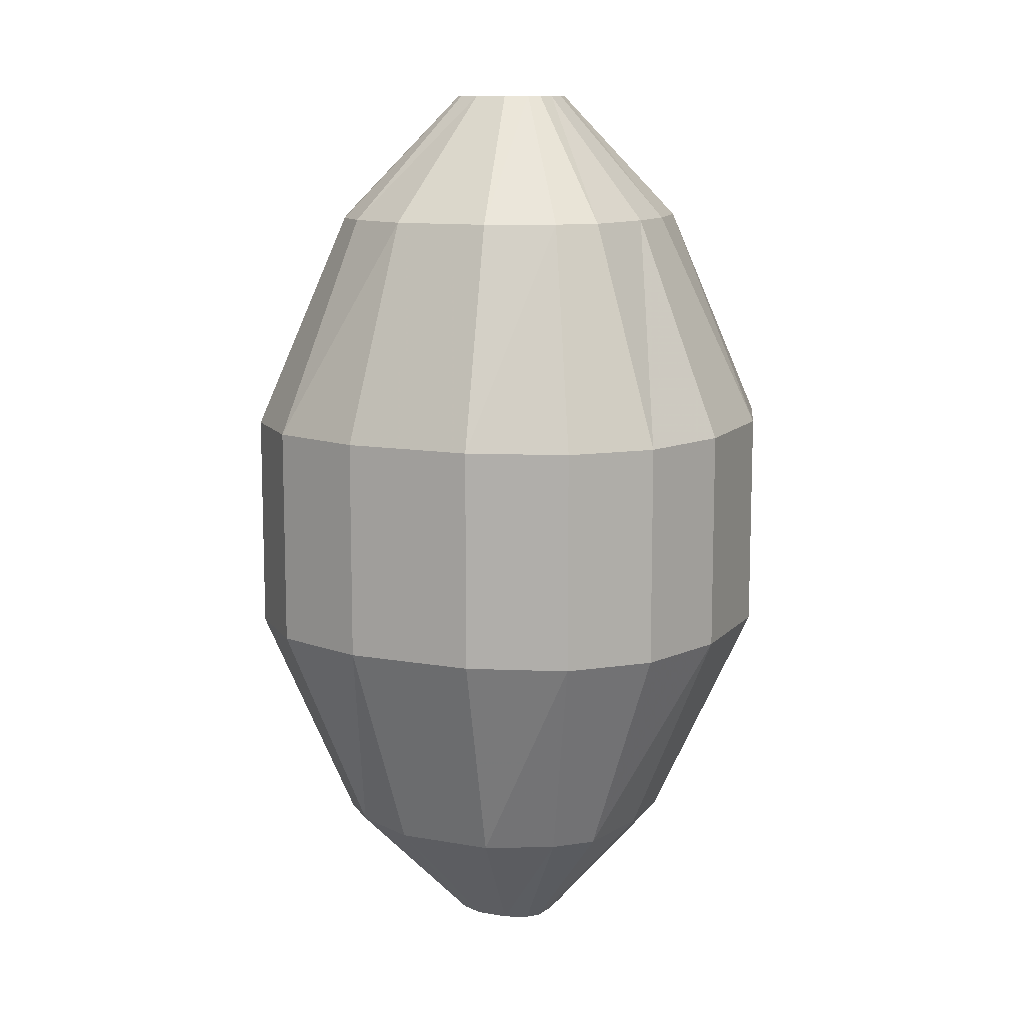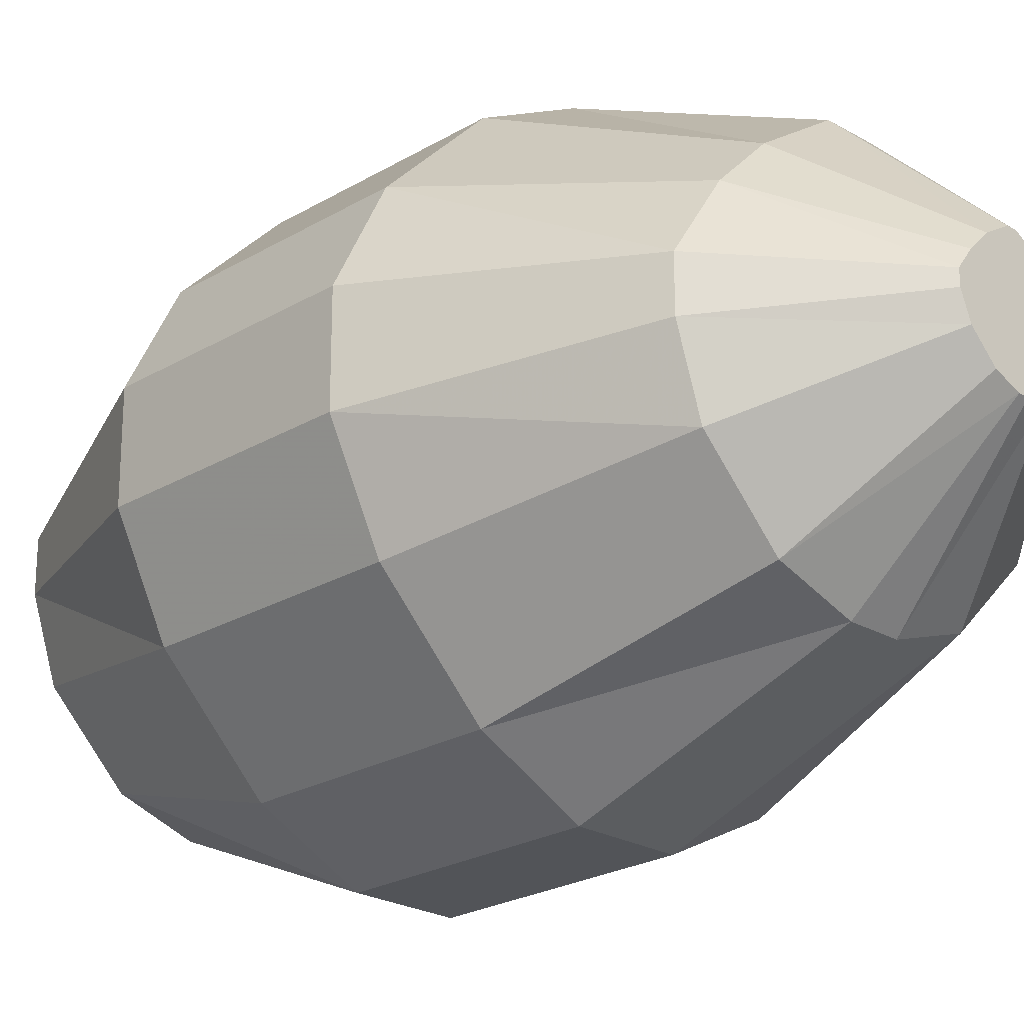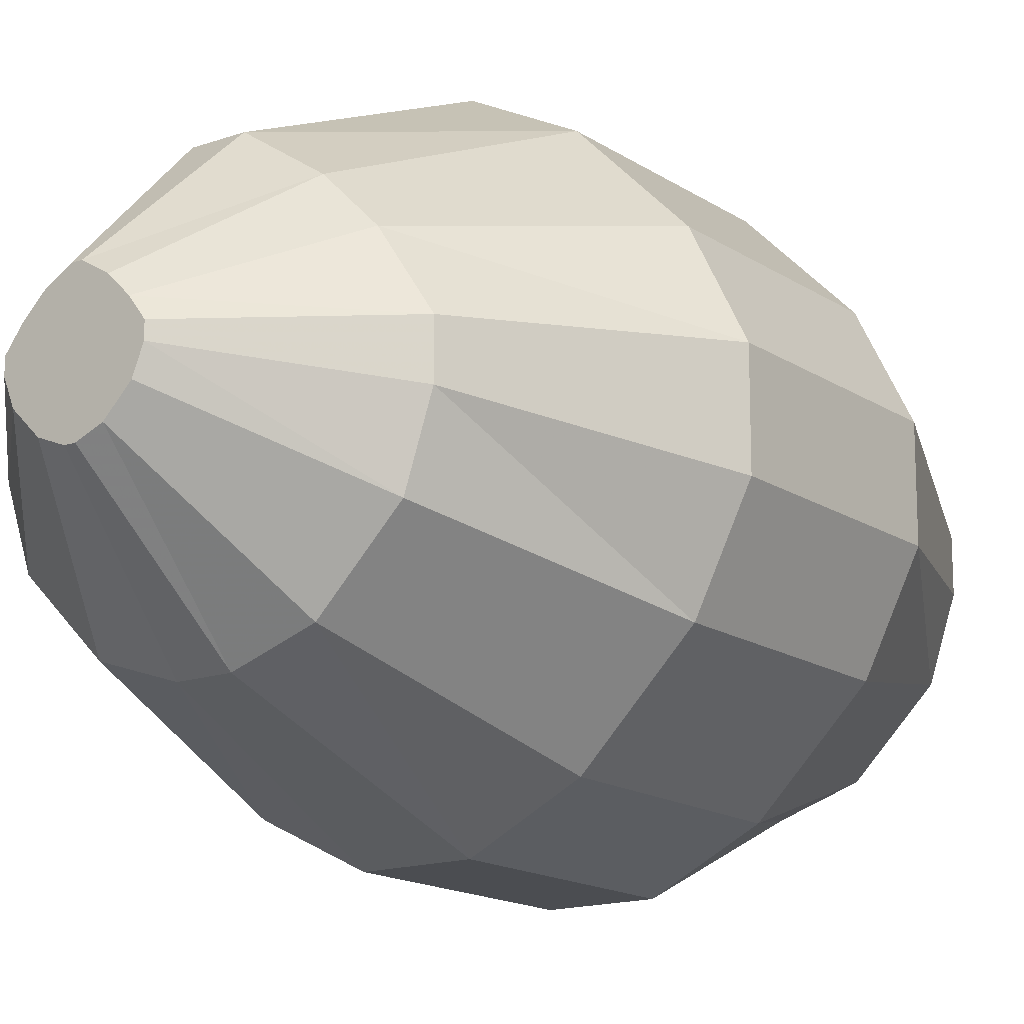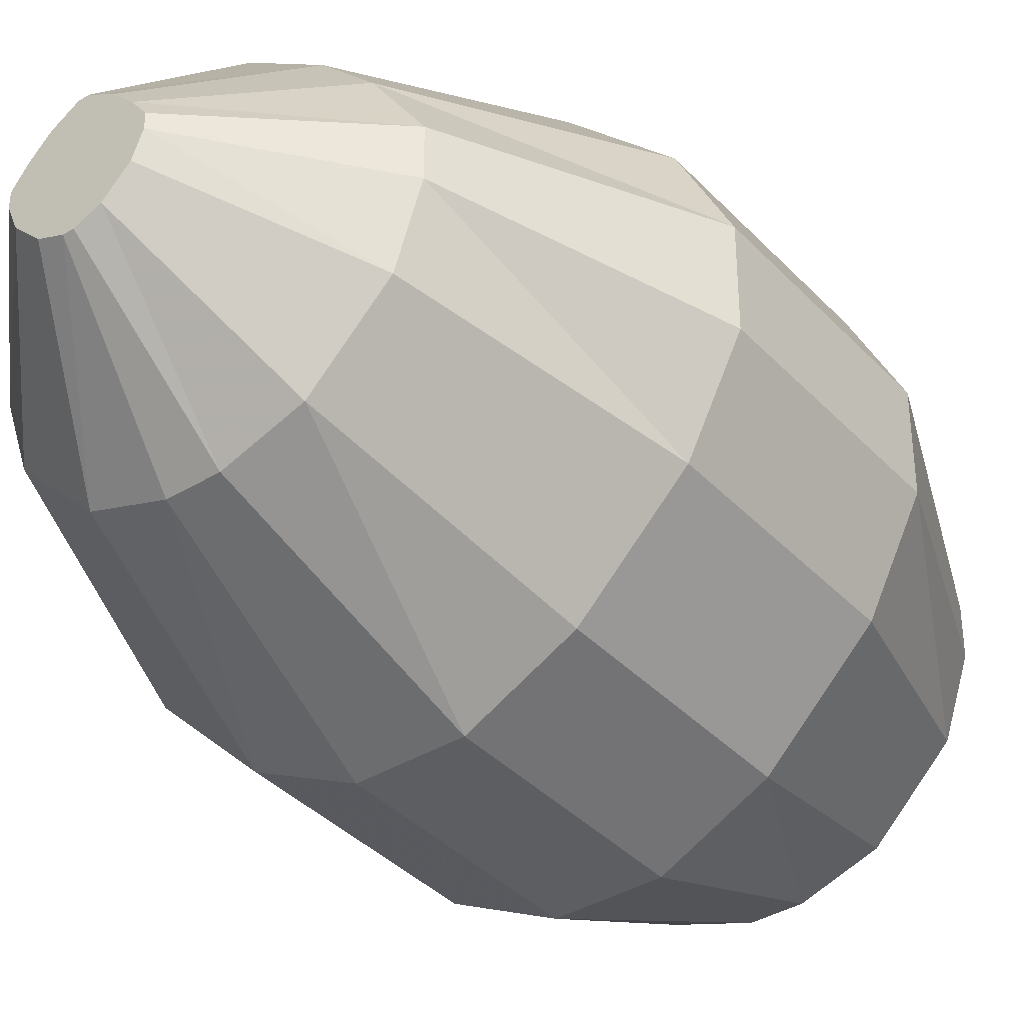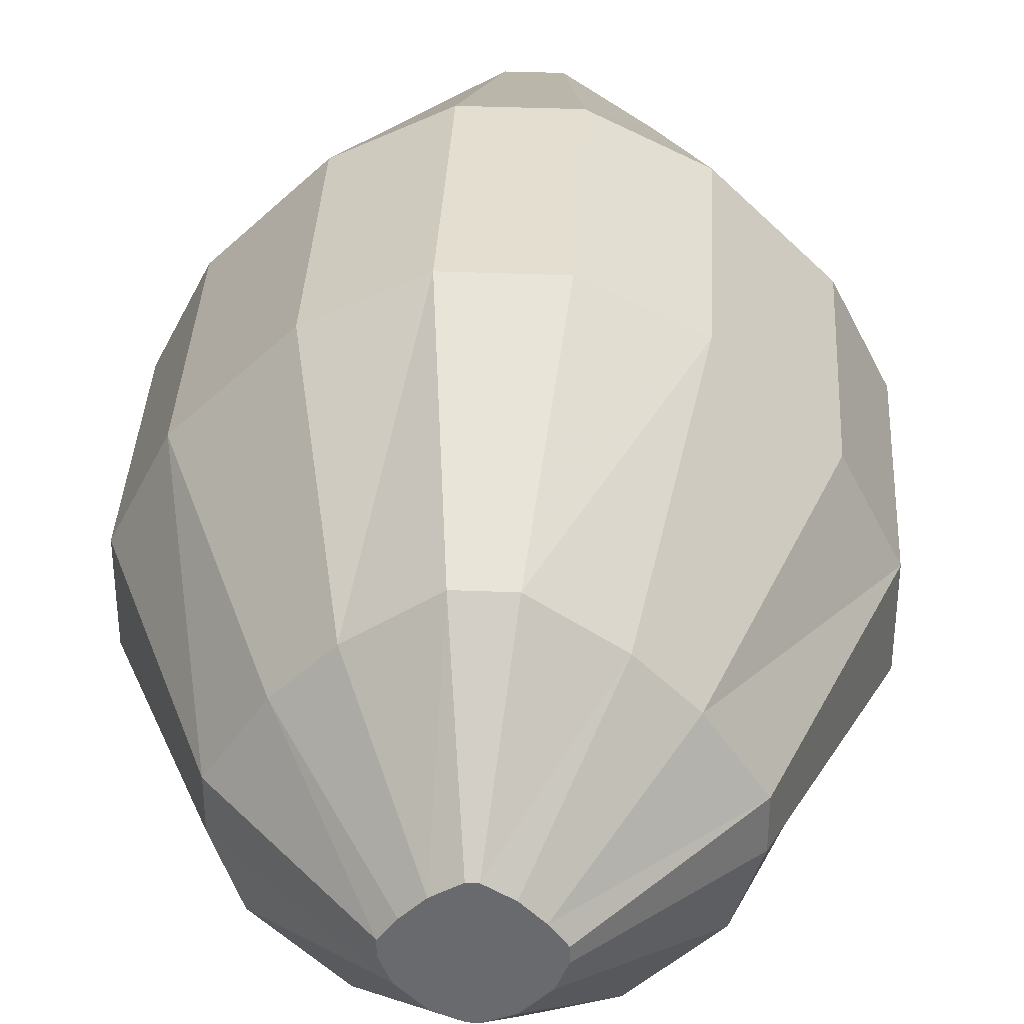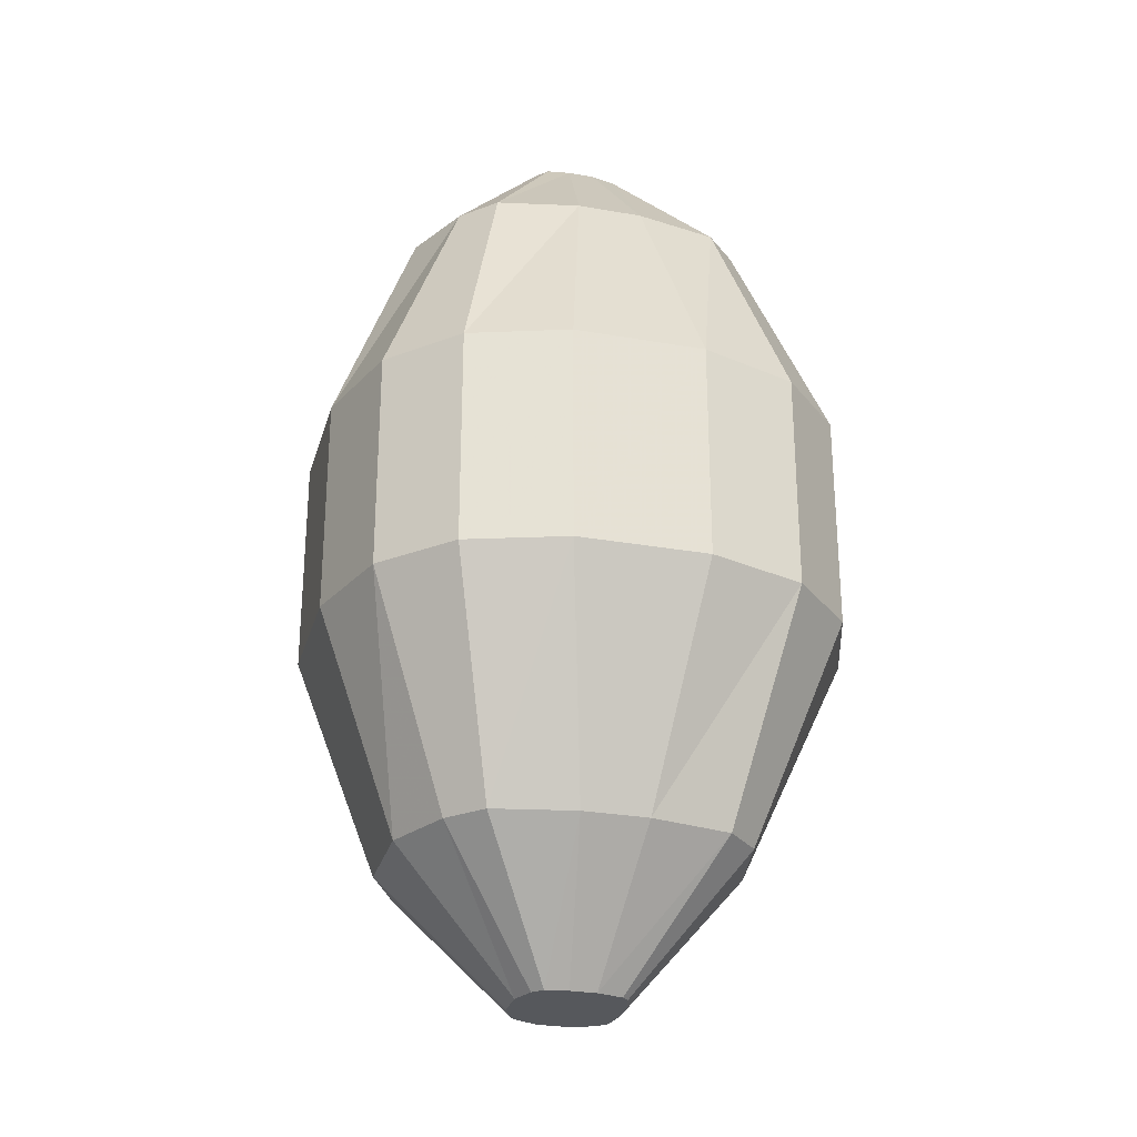
<metadata>
{"format":"obj","ext":"obj","renderer":"f3d","projection":"perspective","resolution":1024,"background":"white","views":[{"elev":11.0,"azim":-111.0,"up":"+Y"},{"elev":-23.2,"azim":135.3,"up":"+Z"},{"elev":-15.6,"azim":-143.6,"up":"+Z"},{"elev":-38.0,"azim":37.6,"up":"+Z"},{"elev":36.5,"azim":-177.0,"up":"+Z"},{"elev":-28.1,"azim":-60.0,"up":"+Y"}]}
</metadata>
<code>
v -0.07812 -1 0.4297
v 0.07812 -1 0.4297
v 0.07812 -0.625 0.4297
v -0.07812 -0.625 0.4297
v -0.2344 -1 0.3516
v -0.1562 -1.375 0.1953
v -0.03906 -1.375 0.2734
v 0.03906 -1.375 0.2734
v 0.2344 -1 0.3516
v 0.2344 -0.625 0.3516
v 0.1562 -0.25 0.1953
v 0.03906 -0.25 0.2734
v -0.03906 -0.25 0.2734
v -0.2344 -0.625 0.3516
v -0.3906 -1 0.1953
v -0.2344 -1.375 0.1172
v -0.07812 -1.594 0.007812
v -0.04688 -1.594 0.03906
v -0.007812 -1.594 0.0625
v 0.007812 -1.594 0.0625
v 0.1562 -1.375 0.1953
v 0.3906 -1 0.1953
v 0.3906 -0.625 0.1953
v 0.2344 -0.25 0.1172
v 0.07812 -0.03125 0.007812
v 0.04688 -0.03125 0.03906
v 0.007812 -0.03125 0.0625
v -0.007812 -0.03125 0.0625
v -0.1562 -0.25 0.1953
v -0.3906 -0.625 0.1953
v -0.4688 -1 0.03906
v -0.3125 -1.375 0
v -0.1016 -1.594 -0.02344
v -0.1016 -1.594 -0.04688
v -0.08594 -1.594 -0.08594
v -0.04688 -1.594 -0.125
v -0.007812 -1.594 -0.1406
v 0.007812 -1.594 -0.1406
v 0.04688 -1.594 -0.125
v 0.08594 -1.594 -0.08594
v 0.1016 -1.594 -0.04688
v 0.1016 -1.594 -0.02344
v 0.07812 -1.594 0.007812
v 0.04688 -1.594 0.03906
v 0.4688 -1 0.03906
v 0.4688 -0.625 0.03906
v 0.3125 -0.25 0
v 0.1016 -0.03125 -0.02344
v 0.1016 -0.03125 -0.04688
v 0.08594 -0.03125 -0.08594
v 0.04688 -0.03125 -0.125
v 0.007812 -0.03125 -0.1406
v -0.007812 -0.03125 -0.1406
v -0.04688 -0.03125 -0.125
v -0.08594 -0.03125 -0.08594
v -0.1016 -0.03125 -0.04688
v -0.1016 -0.03125 -0.02344
v -0.07812 -0.03125 0.007812
v -0.04688 -0.03125 0.03906
v 0.4688 -1 -0.1172
v 0.4688 -0.625 -0.1172
v 0.3125 -0.25 -0.07812
v 0.3906 -1 -0.2734
v 0.3906 -0.625 -0.2734
v 0.2734 -0.25 -0.1953
v 0.2344 -1 -0.4297
v 0.2344 -0.625 -0.4297
v 0.1562 -0.25 -0.3125
v 0.07812 -1 -0.5078
v 0.07812 -0.625 -0.5078
v 0.03906 -0.25 -0.3516
v -0.07812 -1 -0.5078
v -0.07812 -0.625 -0.5078
v -0.03906 -0.25 -0.3516
v -0.2344 -1 -0.4297
v -0.2344 -0.625 -0.4297
v -0.1562 -0.25 -0.3125
v -0.3906 -1 -0.2734
v -0.3906 -0.625 -0.2734
v -0.2734 -0.25 -0.1953
v -0.4688 -1 -0.1172
v -0.4688 -0.625 -0.1172
v -0.3125 -0.25 -0.07812
v -0.4688 -0.625 0.03906
v -0.3125 -0.25 0
v -0.2344 -0.25 0.1172
v 0.2344 -1.375 0.1172
v 0.3125 -1.375 0
v 0.3125 -1.375 -0.07812
v 0.2734 -1.375 -0.1953
v 0.1562 -1.375 -0.3125
v 0.03906 -1.375 -0.3516
v -0.03906 -1.375 -0.3516
v -0.1562 -1.375 -0.3125
v -0.2734 -1.375 -0.1953
v -0.3125 -1.375 -0.07812
v -0.0625 -0.9766 0.375
v 0.0625 -0.9766 0.375
v 0.0625 -0.6484 0.375
v -0.0625 -0.6484 0.375
v -0.2031 -0.9766 0.3047
v -0.1328 -1.305 0.1641
v -0.03125 -1.305 0.2344
v 0.03125 -1.305 0.2344
v 0.2031 -0.9766 0.3047
v 0.2031 -0.6484 0.3047
v 0.1328 -0.3203 0.1641
v 0.03125 -0.3203 0.2344
v -0.03125 -0.3203 0.2344
v -0.2031 -0.6484 0.3047
v -0.3359 -0.9766 0.1641
v -0.2031 -1.305 0.1016
v -0.0625 -1.492 0
v -0.03906 -1.492 0.03125
v 0 -1.492 0.05469
v 0.1328 -1.305 0.1641
v 0.3359 -0.9766 0.1641
v 0.3359 -0.6484 0.1641
v 0.2031 -0.3203 0.1016
v 0.0625 -0.1328 0
v 0.03906 -0.1328 0.03125
v 0 -0.1328 0.05469
v -0.1328 -0.3203 0.1641
v -0.3359 -0.6484 0.1641
v -0.4062 -0.9766 0.03125
v -0.2734 -1.305 0
v -0.08594 -1.492 -0.01562
v -0.08594 -1.492 -0.03906
v -0.07031 -1.492 -0.07031
v -0.03906 -1.492 -0.1094
v 0 -1.492 -0.1172
v 0.03906 -1.492 -0.1094
v 0.07031 -1.492 -0.07031
v 0.08594 -1.492 -0.03906
v 0.08594 -1.492 -0.01562
v 0.0625 -1.492 0
v 0.03906 -1.492 0.03125
v 0.4062 -0.9766 0.03125
v 0.4062 -0.6484 0.03125
v 0.2734 -0.3203 0
v 0.08594 -0.1328 -0.01562
v 0.08594 -0.1328 -0.03906
v 0.07031 -0.1328 -0.07031
v 0.03906 -0.1328 -0.1094
v 0 -0.1328 -0.1172
v -0.03906 -0.1328 -0.1094
v -0.07031 -0.1328 -0.07031
v -0.08594 -0.1328 -0.03906
v -0.08594 -0.1328 -0.01562
v -0.0625 -0.1328 0
v -0.03906 -0.1328 0.03125
v 0.4062 -0.9766 -0.1016
v 0.4062 -0.6484 -0.1016
v 0.2734 -0.3203 -0.0625
v 0.3359 -0.9766 -0.2344
v 0.3359 -0.6484 -0.2344
v 0.2344 -0.3203 -0.1641
v 0.2031 -0.9766 -0.375
v 0.2031 -0.6484 -0.375
v 0.1328 -0.3203 -0.2734
v 0.0625 -0.9766 -0.4375
v 0.0625 -0.6484 -0.4375
v 0.03125 -0.3203 -0.3047
v -0.0625 -0.9766 -0.4375
v -0.0625 -0.6484 -0.4375
v -0.03125 -0.3203 -0.3047
v -0.2031 -0.9766 -0.375
v -0.2031 -0.6484 -0.375
v -0.1328 -0.3203 -0.2734
v -0.3359 -0.9766 -0.2344
v -0.3359 -0.6484 -0.2344
v -0.2344 -0.3203 -0.1641
v -0.4062 -0.9766 -0.1016
v -0.4062 -0.6484 -0.1016
v -0.2734 -0.3203 -0.0625
v -0.4062 -0.6484 0.03125
v -0.2734 -0.3203 0
v -0.2031 -0.3203 0.1016
v 0.2031 -1.305 0.1016
v 0.2734 -1.305 0
v 0.2734 -1.305 -0.0625
v 0.2344 -1.305 -0.1641
v 0.1328 -1.305 -0.2734
v 0.03125 -1.305 -0.3047
v -0.03125 -1.305 -0.3047
v -0.1328 -1.305 -0.2734
v -0.2344 -1.305 -0.1641
v -0.2734 -1.305 -0.0625
f 1 2 3
f 1 3 4
f 1 4 5
f 1 5 6
f 1 6 7
f 1 7 2
f 2 7 8
f 2 8 9
f 2 9 10
f 2 10 3
f 3 10 11
f 3 11 12
f 3 12 4
f 4 12 13
f 4 13 14
f 4 14 5
f 5 14 15
f 5 15 16
f 5 16 6
f 6 16 17
f 6 17 18
f 6 18 7
f 7 18 19
f 7 19 8
f 8 19 20
f 8 20 21
f 8 21 9
f 9 21 22
f 9 22 23
f 9 23 10
f 10 23 24
f 10 24 11
f 11 24 25
f 11 25 26
f 11 26 12
f 12 26 27
f 12 27 13
f 13 27 28
f 13 28 29
f 13 29 14
f 14 29 30
f 14 30 15
f 15 30 31
f 15 31 32
f 15 32 16
f 16 32 33
f 16 33 17
f 17 33 18
f 18 33 34
f 18 34 35
f 18 35 36
f 18 36 37
f 18 37 38
f 18 38 39
f 18 39 40
f 18 40 41
f 18 41 42
f 18 42 43
f 18 43 44
f 18 44 20
f 18 20 19
f 22 45 46
f 22 46 23
f 23 46 47
f 23 47 24
f 24 47 48
f 24 48 25
f 25 48 26
f 26 48 49
f 26 49 50
f 26 50 51
f 26 51 52
f 26 52 53
f 26 53 54
f 26 54 55
f 26 55 56
f 26 56 57
f 26 57 58
f 26 58 59
f 26 59 28
f 26 28 27
f 45 60 61
f 45 61 46
f 46 61 62
f 46 62 47
f 47 62 49
f 47 49 48
f 60 63 64
f 60 64 61
f 61 64 65
f 61 65 62
f 62 65 50
f 62 50 49
f 63 66 67
f 63 67 64
f 64 67 68
f 64 68 65
f 65 68 51
f 65 51 50
f 66 69 70
f 66 70 67
f 67 70 71
f 67 71 68
f 68 71 52
f 68 52 51
f 69 72 73
f 69 73 70
f 70 73 74
f 70 74 71
f 71 74 53
f 71 53 52
f 72 75 76
f 72 76 73
f 73 76 77
f 73 77 74
f 74 77 54
f 74 54 53
f 75 78 79
f 75 79 76
f 76 79 80
f 76 80 77
f 77 80 55
f 77 55 54
f 78 81 82
f 78 82 79
f 79 82 83
f 79 83 80
f 80 83 56
f 80 56 55
f 81 31 84
f 81 84 82
f 82 84 85
f 82 85 83
f 83 85 57
f 83 57 56
f 31 30 84
f 84 30 86
f 84 86 85
f 85 86 58
f 85 58 57
f 21 87 22
f 22 87 45
f 45 87 88
f 45 88 60
f 60 88 89
f 60 89 63
f 63 89 90
f 63 90 66
f 66 90 91
f 66 91 69
f 69 91 92
f 69 92 72
f 72 92 93
f 72 93 75
f 75 93 94
f 75 94 78
f 78 94 95
f 78 95 81
f 81 95 96
f 81 96 31
f 31 96 32
f 32 96 34
f 32 34 33
f 20 44 21
f 21 44 87
f 87 44 43
f 87 43 88
f 88 43 42
f 88 42 89
f 89 42 41
f 89 41 90
f 90 41 40
f 90 40 91
f 91 40 39
f 91 39 92
f 92 39 38
f 92 38 93
f 93 38 37
f 93 37 94
f 94 37 36
f 94 36 95
f 95 36 35
f 95 35 96
f 96 35 34
f 28 59 29
f 29 59 86
f 29 86 30
f 59 58 86
f 97 98 99
f 97 99 100
f 97 100 101
f 97 101 102
f 97 102 103
f 97 103 98
f 98 103 104
f 98 104 105
f 98 105 106
f 98 106 99
f 99 106 107
f 99 107 108
f 99 108 100
f 100 108 109
f 100 109 110
f 100 110 101
f 101 110 111
f 101 111 112
f 101 112 102
f 102 112 113
f 102 113 114
f 102 114 103
f 103 114 115
f 103 115 104
f 104 115 115
f 104 115 116
f 104 116 105
f 105 116 117
f 105 117 118
f 105 118 106
f 106 118 119
f 106 119 107
f 107 119 120
f 107 120 121
f 107 121 108
f 108 121 122
f 108 122 109
f 109 122 122
f 109 122 123
f 109 123 110
f 110 123 124
f 110 124 111
f 111 124 125
f 111 125 126
f 111 126 112
f 112 126 127
f 112 127 113
f 113 127 114
f 114 127 128
f 114 128 129
f 114 129 130
f 114 130 131
f 114 131 131
f 114 131 132
f 114 132 133
f 114 133 134
f 114 134 135
f 114 135 136
f 114 136 137
f 114 137 115
f 114 115 115
f 117 138 139
f 117 139 118
f 118 139 140
f 118 140 119
f 119 140 141
f 119 141 120
f 120 141 121
f 121 141 142
f 121 142 143
f 121 143 144
f 121 144 145
f 121 145 145
f 121 145 146
f 121 146 147
f 121 147 148
f 121 148 149
f 121 149 150
f 121 150 151
f 121 151 122
f 121 122 122
f 138 152 153
f 138 153 139
f 139 153 154
f 139 154 140
f 140 154 142
f 140 142 141
f 152 155 156
f 152 156 153
f 153 156 157
f 153 157 154
f 154 157 143
f 154 143 142
f 155 158 159
f 155 159 156
f 156 159 160
f 156 160 157
f 157 160 144
f 157 144 143
f 158 161 162
f 158 162 159
f 159 162 163
f 159 163 160
f 160 163 145
f 160 145 144
f 161 164 165
f 161 165 162
f 162 165 166
f 162 166 163
f 163 166 145
f 163 145 145
f 164 167 168
f 164 168 165
f 165 168 169
f 165 169 166
f 166 169 146
f 166 146 145
f 167 170 171
f 167 171 168
f 168 171 172
f 168 172 169
f 169 172 147
f 169 147 146
f 170 173 174
f 170 174 171
f 171 174 175
f 171 175 172
f 172 175 148
f 172 148 147
f 173 125 176
f 173 176 174
f 174 176 177
f 174 177 175
f 175 177 149
f 175 149 148
f 125 124 176
f 176 124 178
f 176 178 177
f 177 178 150
f 177 150 149
f 116 179 117
f 117 179 138
f 138 179 180
f 138 180 152
f 152 180 181
f 152 181 155
f 155 181 182
f 155 182 158
f 158 182 183
f 158 183 161
f 161 183 184
f 161 184 164
f 164 184 185
f 164 185 167
f 167 185 186
f 167 186 170
f 170 186 187
f 170 187 173
f 173 187 188
f 173 188 125
f 125 188 126
f 126 188 128
f 126 128 127
f 115 137 116
f 116 137 179
f 179 137 136
f 179 136 180
f 180 136 135
f 180 135 181
f 181 135 134
f 181 134 182
f 182 134 133
f 182 133 183
f 183 133 132
f 183 132 184
f 184 132 131
f 184 131 185
f 185 131 131
f 185 131 186
f 186 131 130
f 186 130 187
f 187 130 129
f 187 129 188
f 188 129 128
f 122 151 123
f 123 151 178
f 123 178 124
f 151 150 178

</code>
